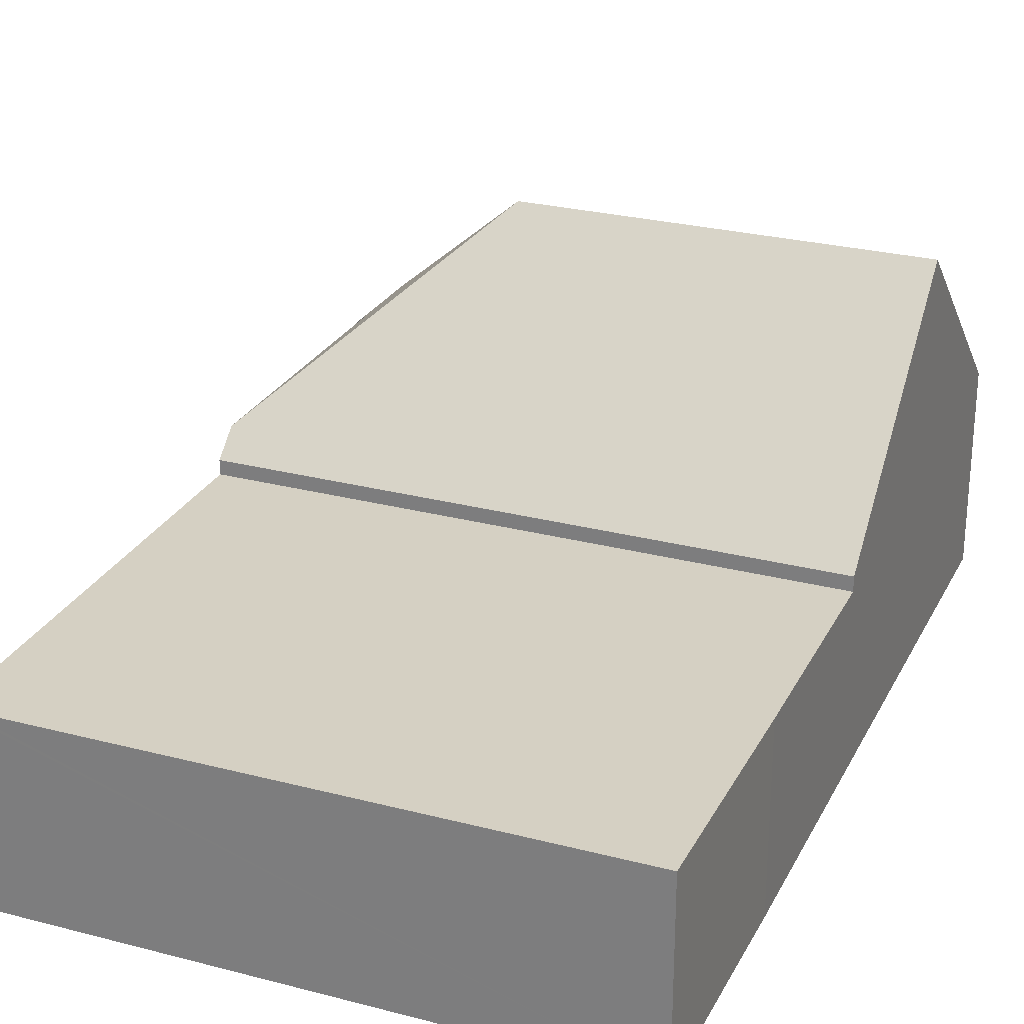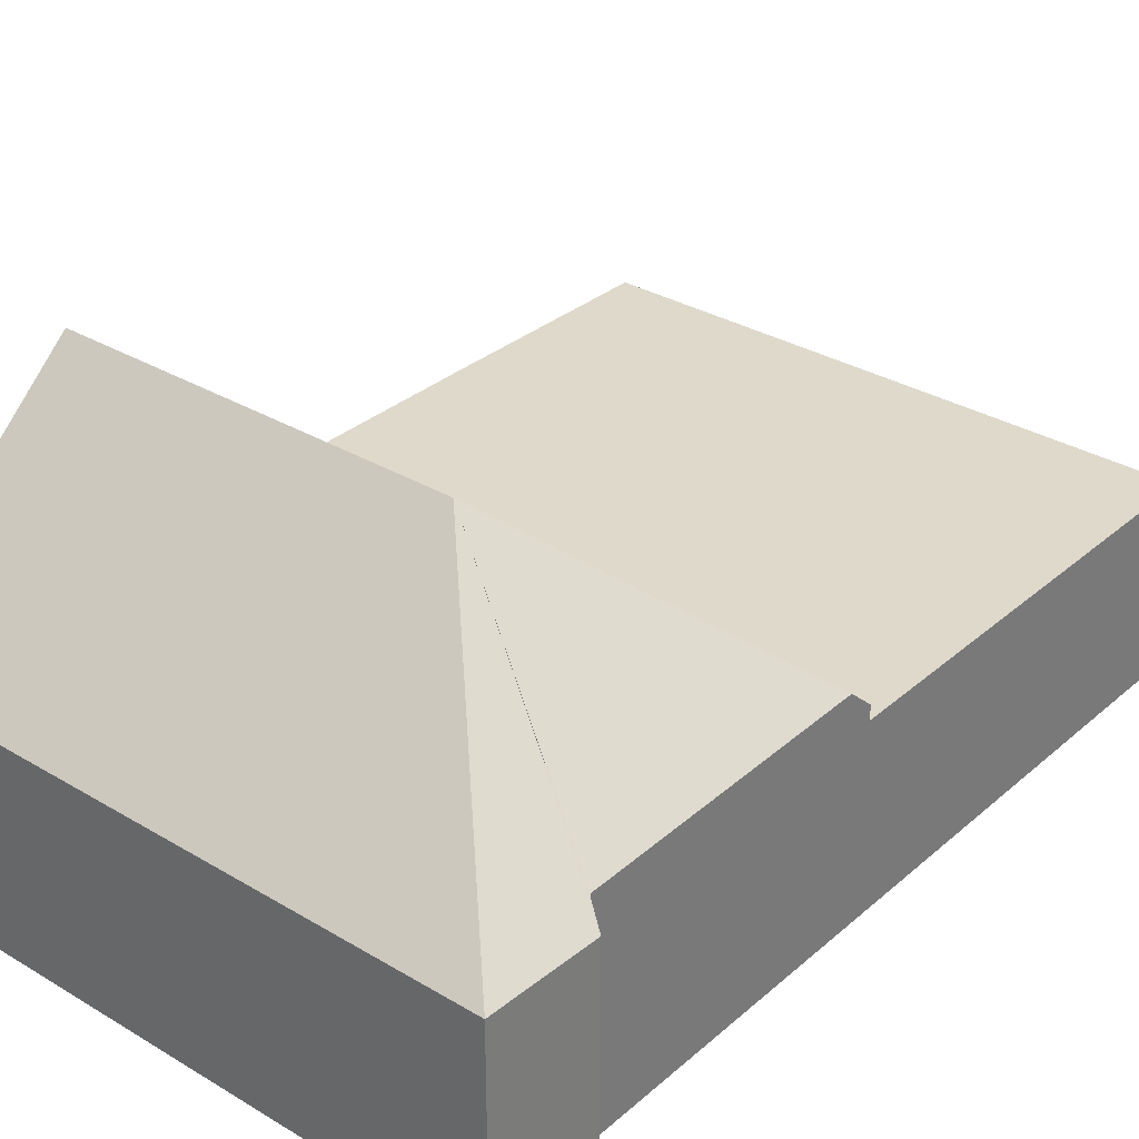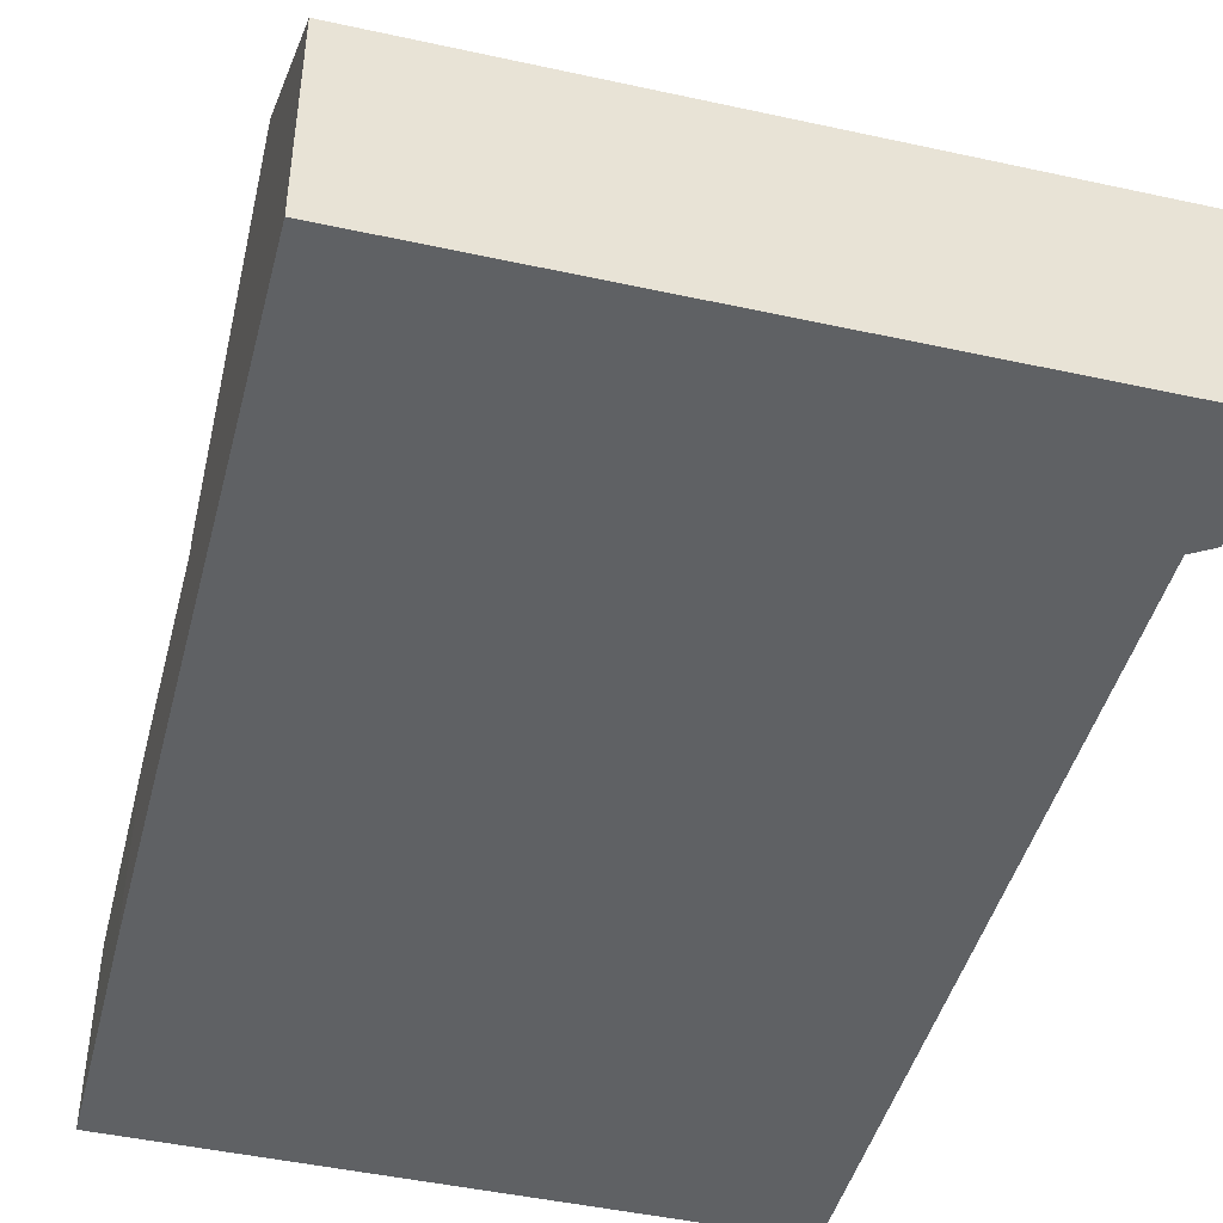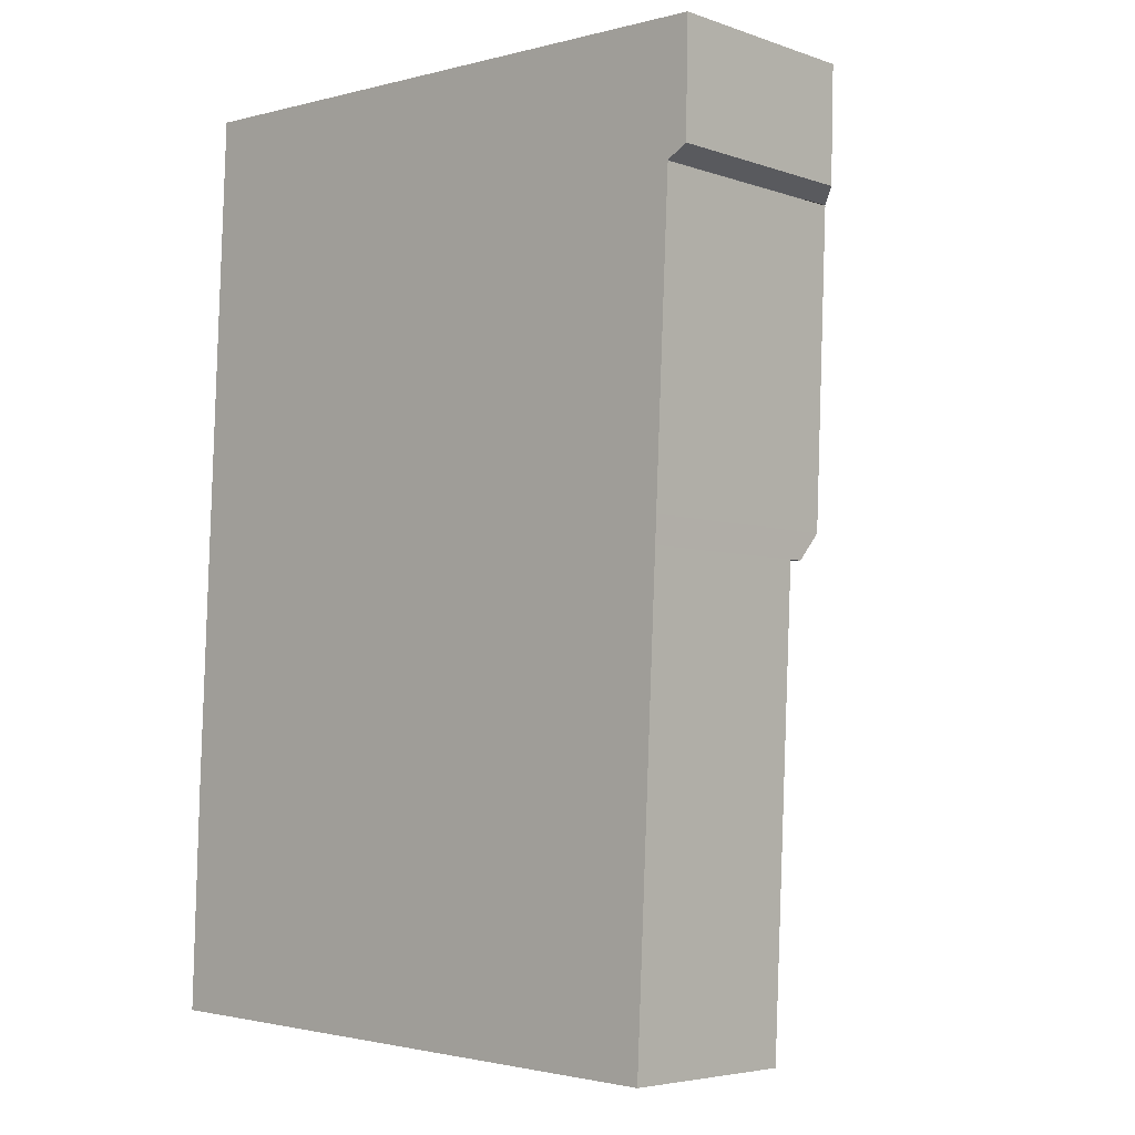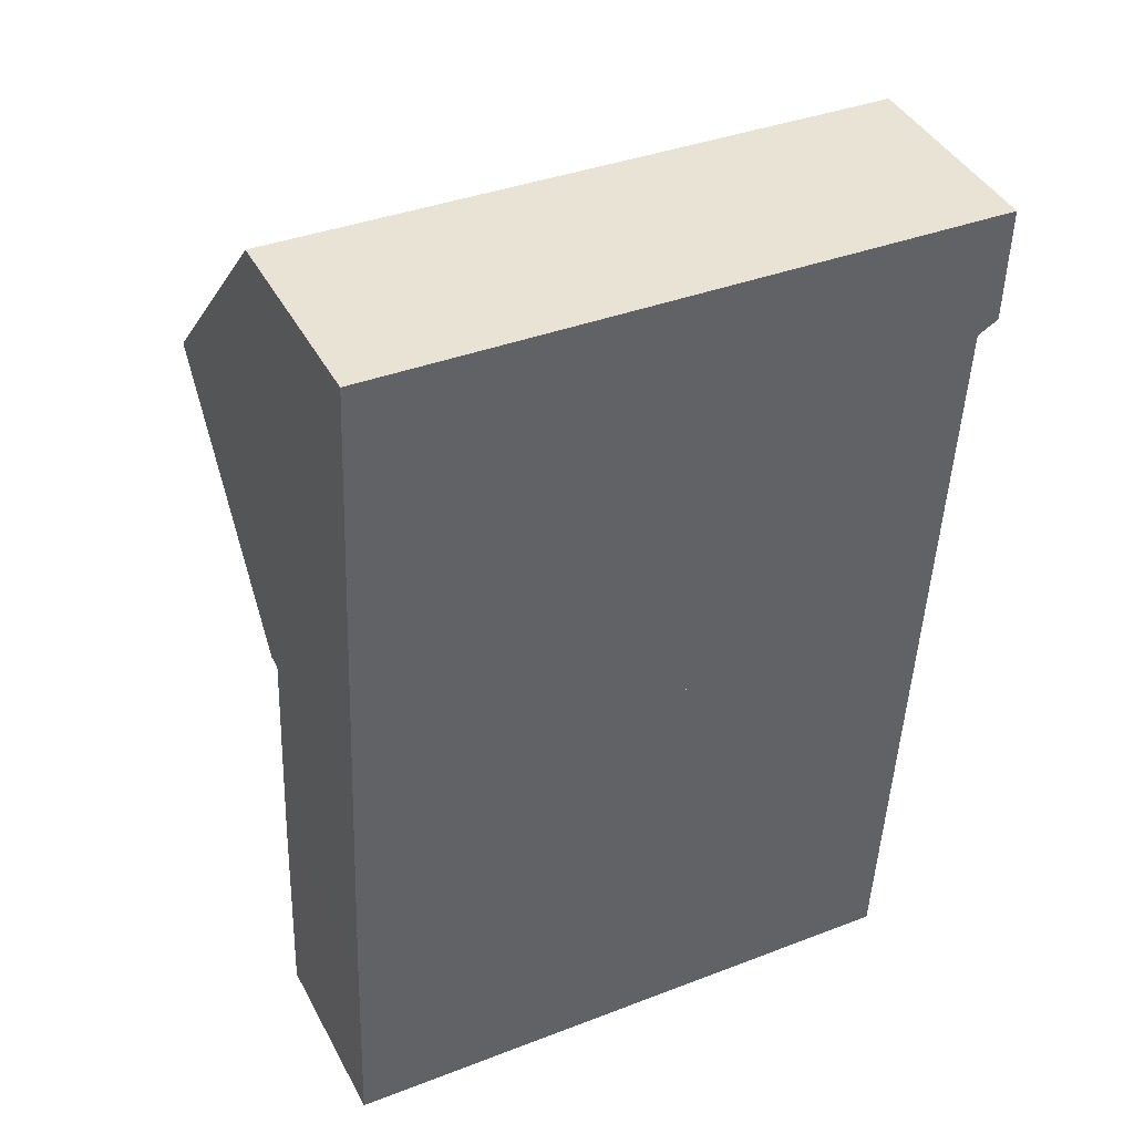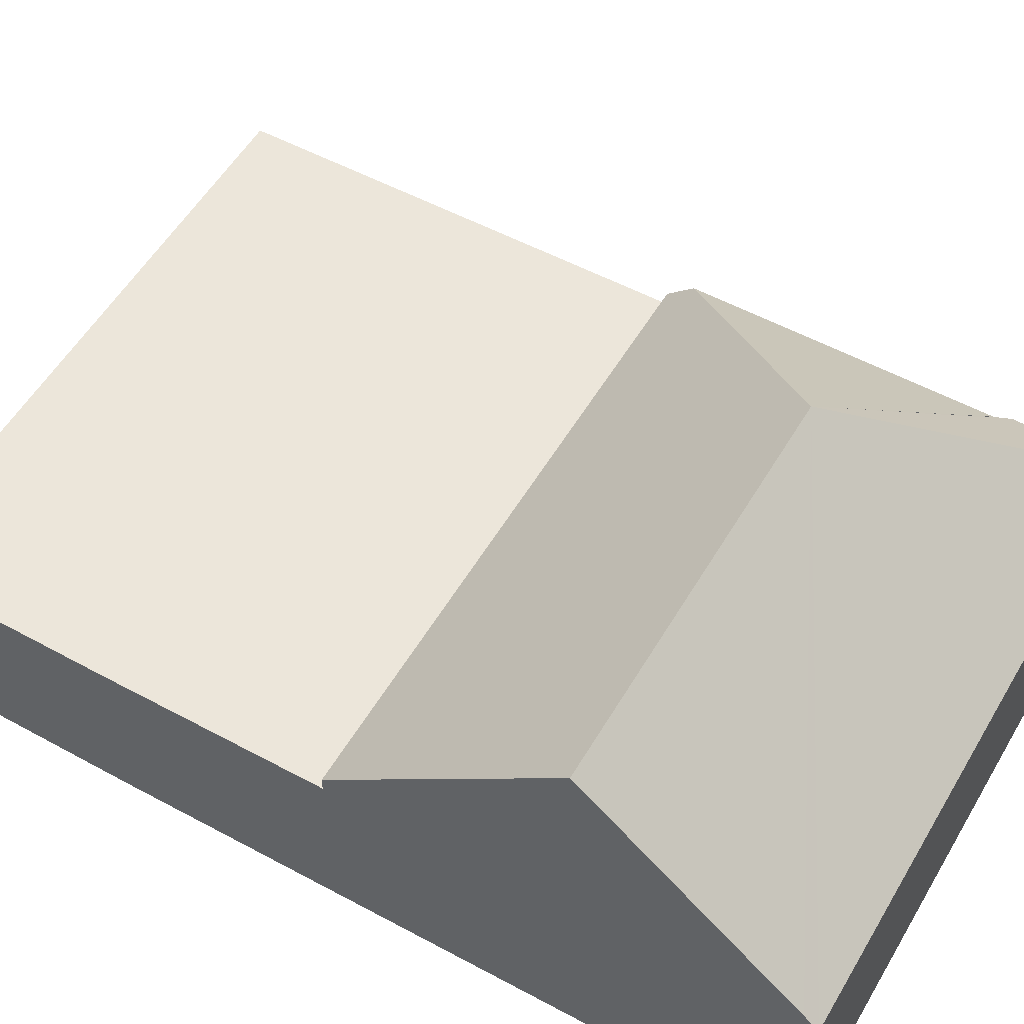
<metadata>
{"format":"obj","ext":"obj","renderer":"f3d","projection":"perspective","resolution":1024,"background":"white","views":[{"elev":26.3,"azim":-155.4,"up":"+Y"},{"elev":31.7,"azim":42.3,"up":"+Y"},{"elev":-45.8,"azim":-12.0,"up":"+Y"},{"elev":-5.0,"azim":43.2,"up":"+Z"},{"elev":42.1,"azim":-26.3,"up":"+Z"},{"elev":54.6,"azim":-57.8,"up":"+Y"}]}
</metadata>
<code>
v  10.78 3.344 -0.433
v  0.316 3.344 8.135
v  11.17 3.344 7.734
v  10.61 3.344 -0.426
v  0 3.344 2.048e-16
v  0.142 3.344 4.088
v  0 0 0
v  0.142 -2.503e-16 4.088
v  0.316 -4.981e-16 8.135
v  11.17 -4.736e-16 7.734
v  10.78 2.651e-17 -0.433
v  10.61 2.608e-17 -0.426
v  11.82 3.67 13.85
v  7.681 7.266 12
v  11.86 3.694 15.89
v  11.46 3.988 13.65
v  11.46 3.988 13.64
v  11.2 4.027 8.211
v  0.316 3.606 8.135
v  11.17 3.606 7.734
v  0.494 7.266 12.27
v  0.656 3.921 16.05
v  0.667 3.694 16.3
v  0.667 -9.983e-16 16.3
v  11.86 -9.73e-16 15.89
v  11.82 -8.483e-16 13.85
v  11.46 -8.352e-16 13.64
v  11.2 -5.028e-16 8.211
v  11.46 -8.358e-16 13.65
v  0.494 -7.513e-16 12.27
v  0.656 -9.827e-16 16.05
g defaultobject
f 1 2 3
f 2 1 4
f 2 4 5
f 2 5 6
f 7 6 5
f 6 7 8
f 6 8 2
f 2 8 9
f 9 3 2
f 3 9 10
f 10 1 3
f 1 10 11
f 4 7 5
f 7 4 1
f 7 1 12
f 12 1 11
f 8 10 9
f 10 8 7
f 10 7 12
f 10 12 11
f 13 14 15
f 14 13 16
f 14 17 18
f 19 18 20
f 18 19 14
f 14 19 21
f 22 14 21
f 14 22 23
f 14 23 15
f 24 15 23
f 15 24 25
f 25 13 15
f 13 25 26
f 27 18 17
f 18 27 28
f 18 28 20
f 20 28 10
f 13 29 16
f 29 13 26
f 10 19 20
f 19 10 9
f 9 21 19
f 21 9 30
f 21 30 22
f 22 30 31
f 22 31 23
f 23 31 24
f 10 30 9
f 30 10 28
f 30 28 27
f 30 27 31
f 31 27 29
f 31 29 26
f 31 26 25
f 31 25 24

</code>
